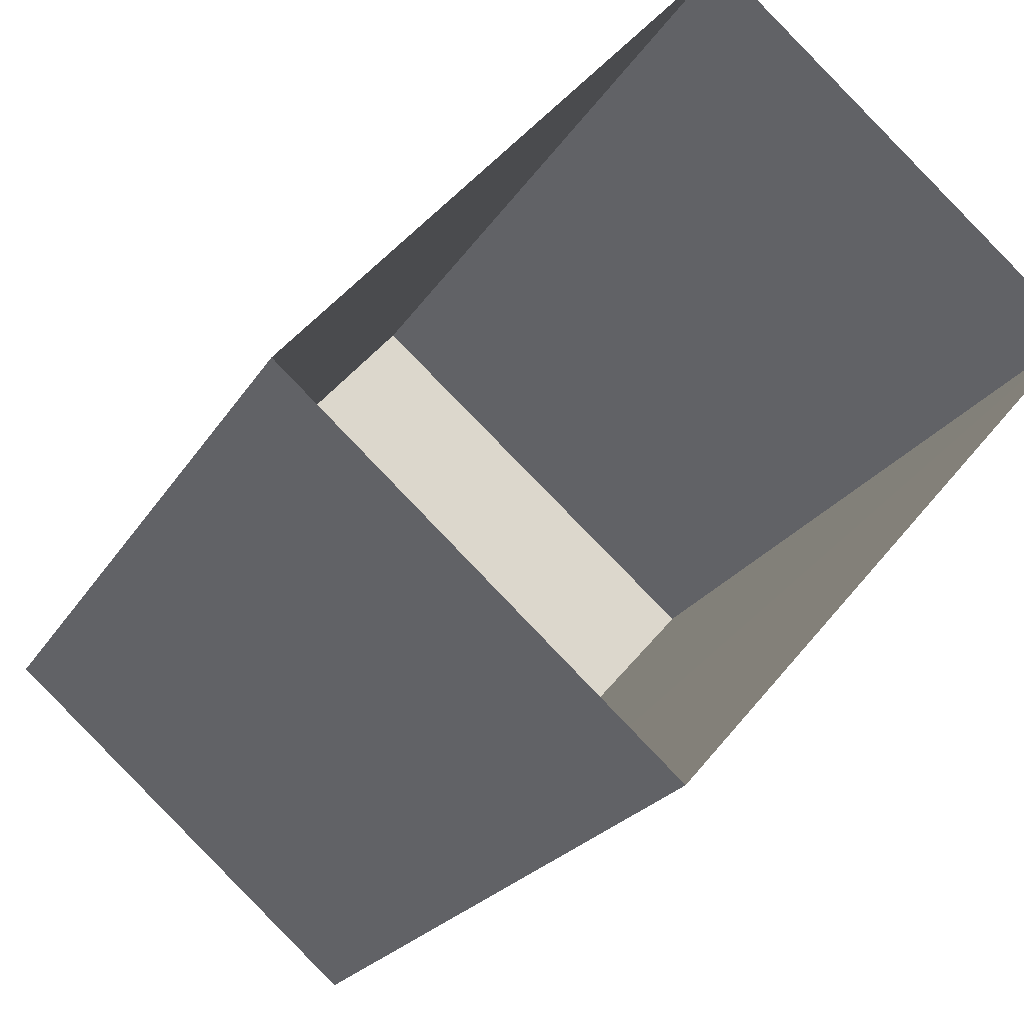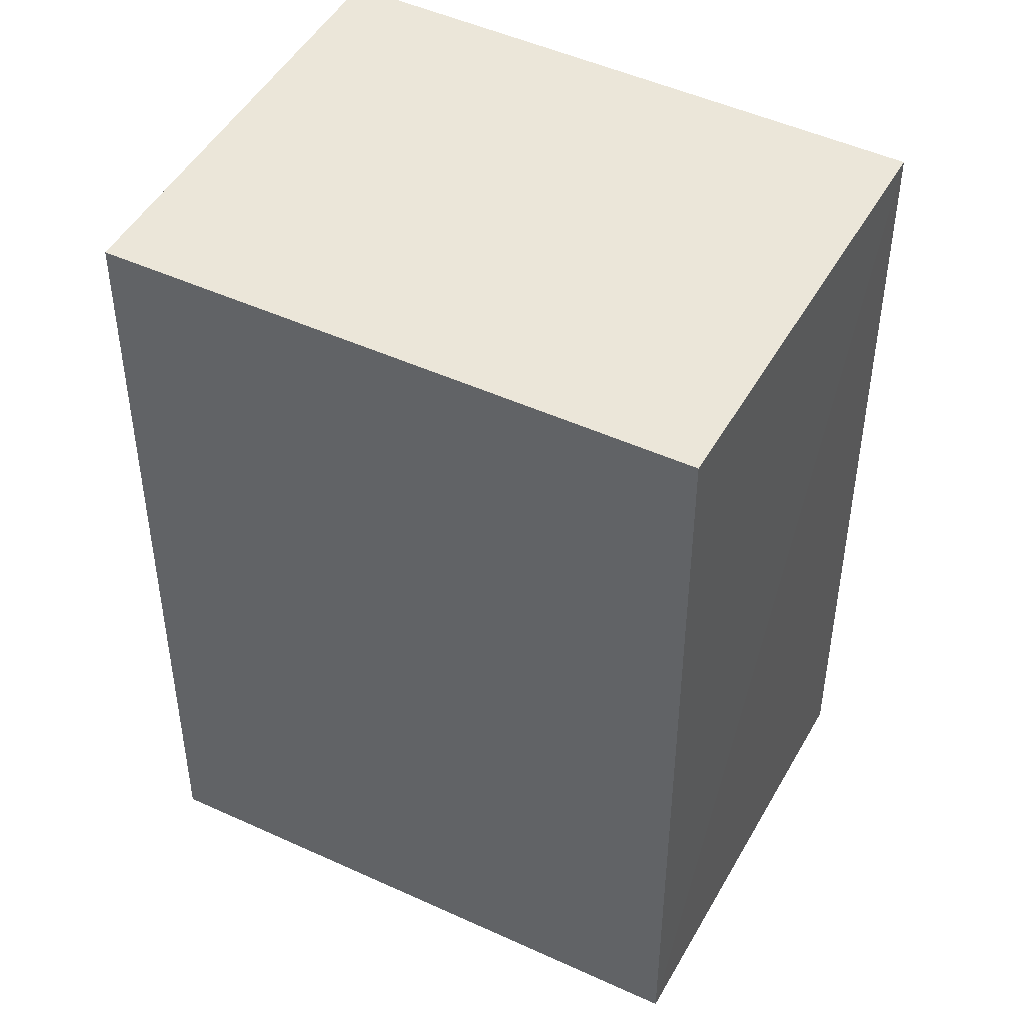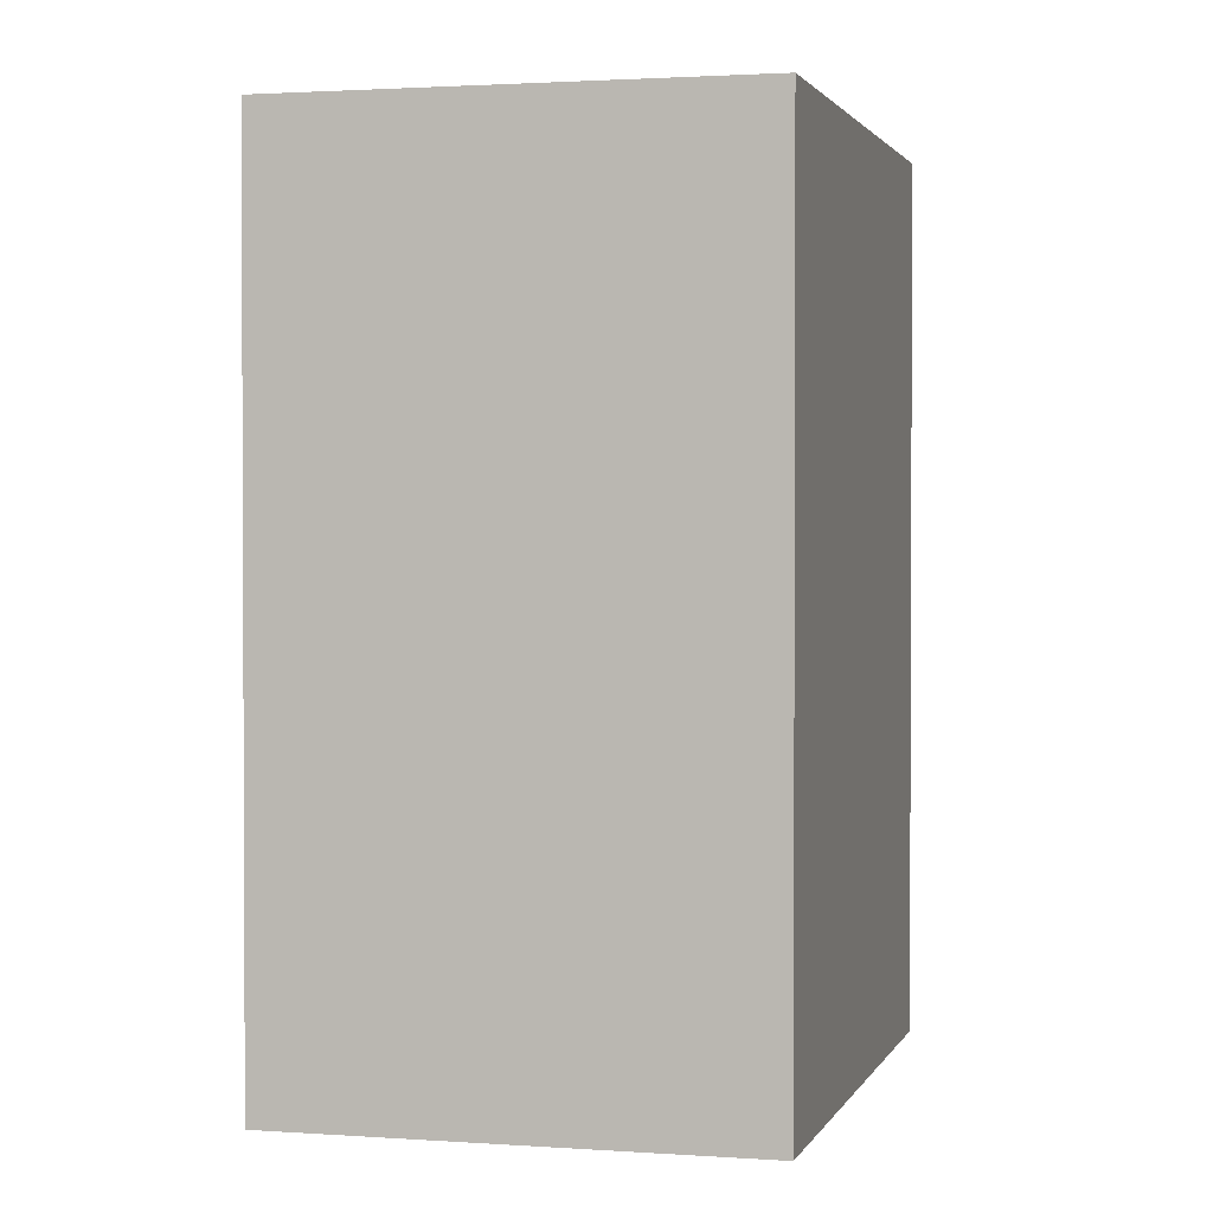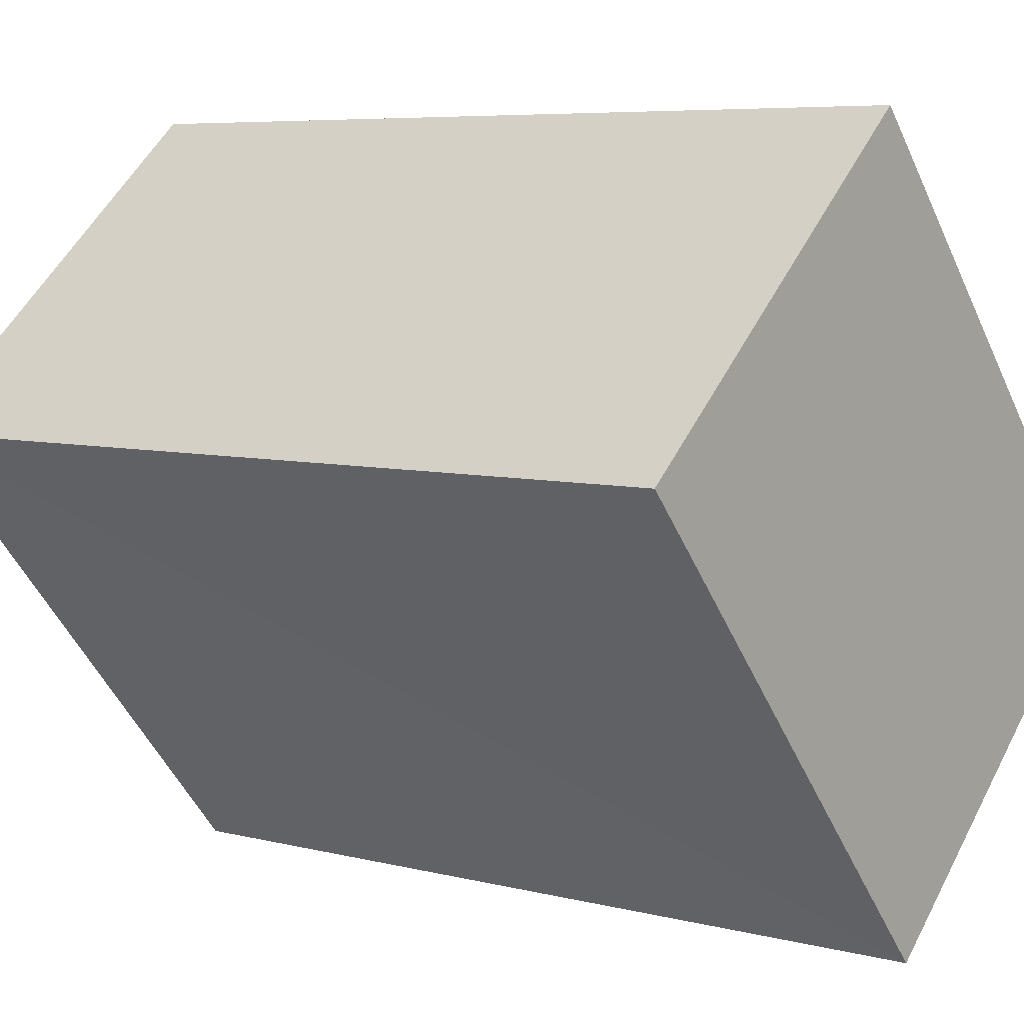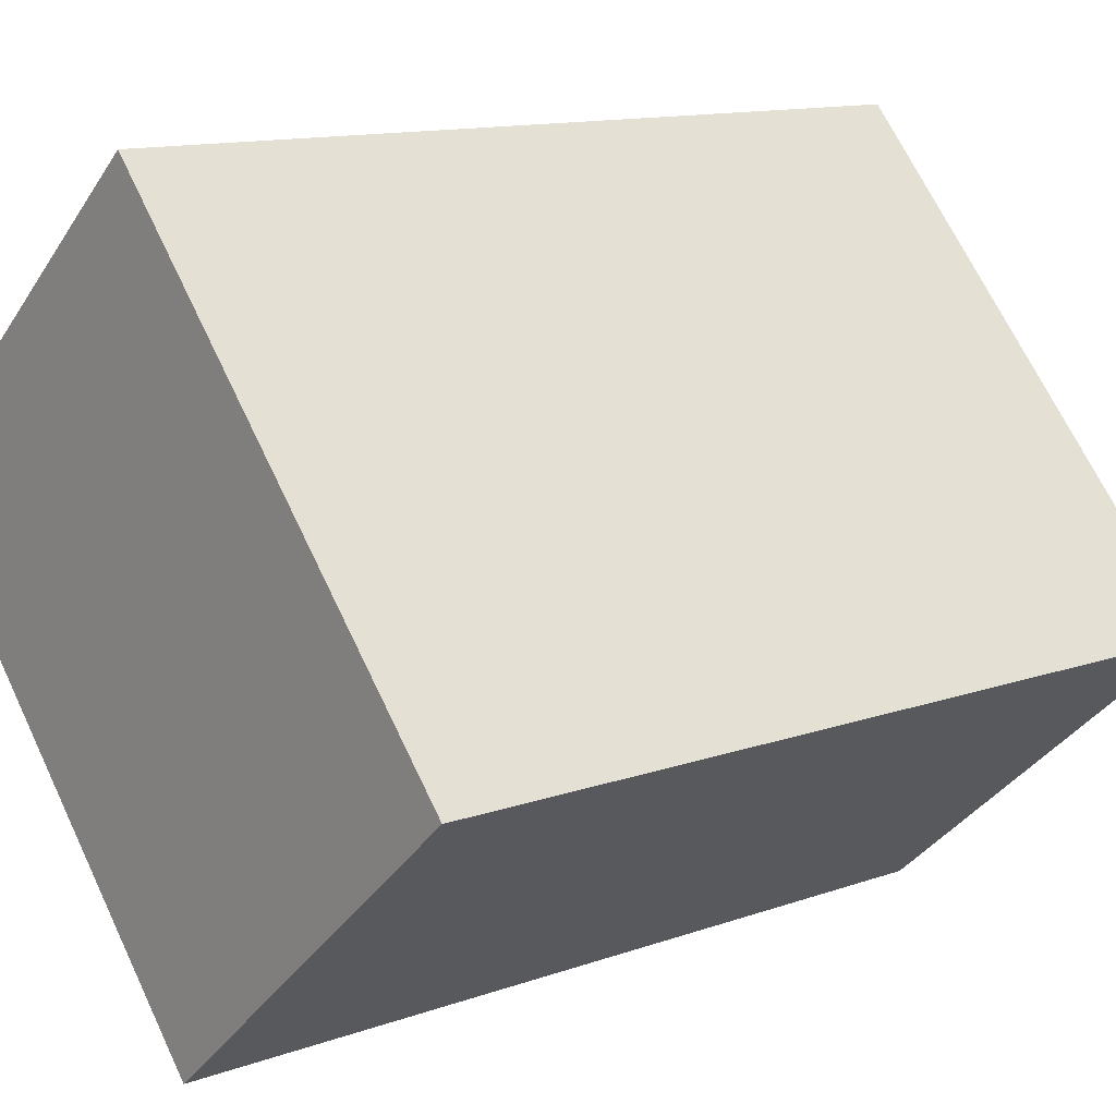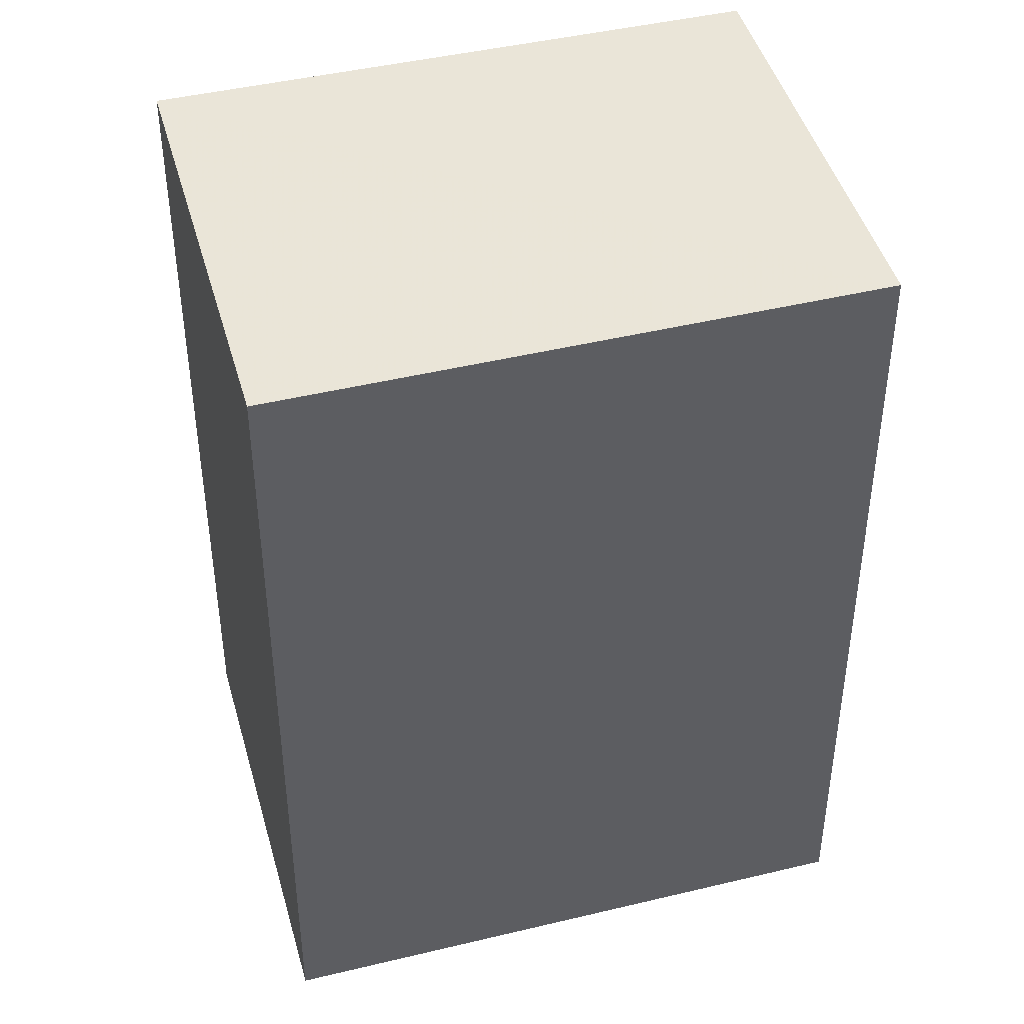
<metadata>
{"format":"obj","ext":"obj","renderer":"f3d","projection":"perspective","resolution":1024,"background":"white","views":[{"elev":-21.0,"azim":157.8,"up":"+Y"},{"elev":47.2,"azim":159.3,"up":"+Z"},{"elev":1.7,"azim":56.3,"up":"+Z"},{"elev":6.1,"azim":-52.3,"up":"+Y"},{"elev":12.4,"azim":49.6,"up":"+Y"},{"elev":44.6,"azim":116.0,"up":"+Z"}]}
</metadata>
<code>
v -8.82e+04 -9.891e+04 9.793
v -8.82e+04 -9.89e+04 9.793
v -8.82e+04 -9.89e+04 9.793
v -8.82e+04 -9.89e+04 9.793
v -8.82e+04 -9.89e+04 12.05
v -8.82e+04 -9.891e+04 12.05
v -8.82e+04 -9.89e+04 12.05
v -8.82e+04 -9.89e+04 12.05
f 1 2 3
f 1 4 2
f 5 6 7
f 5 8 6
f 6 1 3
f 7 6 3
f 6 4 1
f 6 8 4
f 8 2 4
f 8 5 2
f 5 3 2
f 5 7 3

</code>
